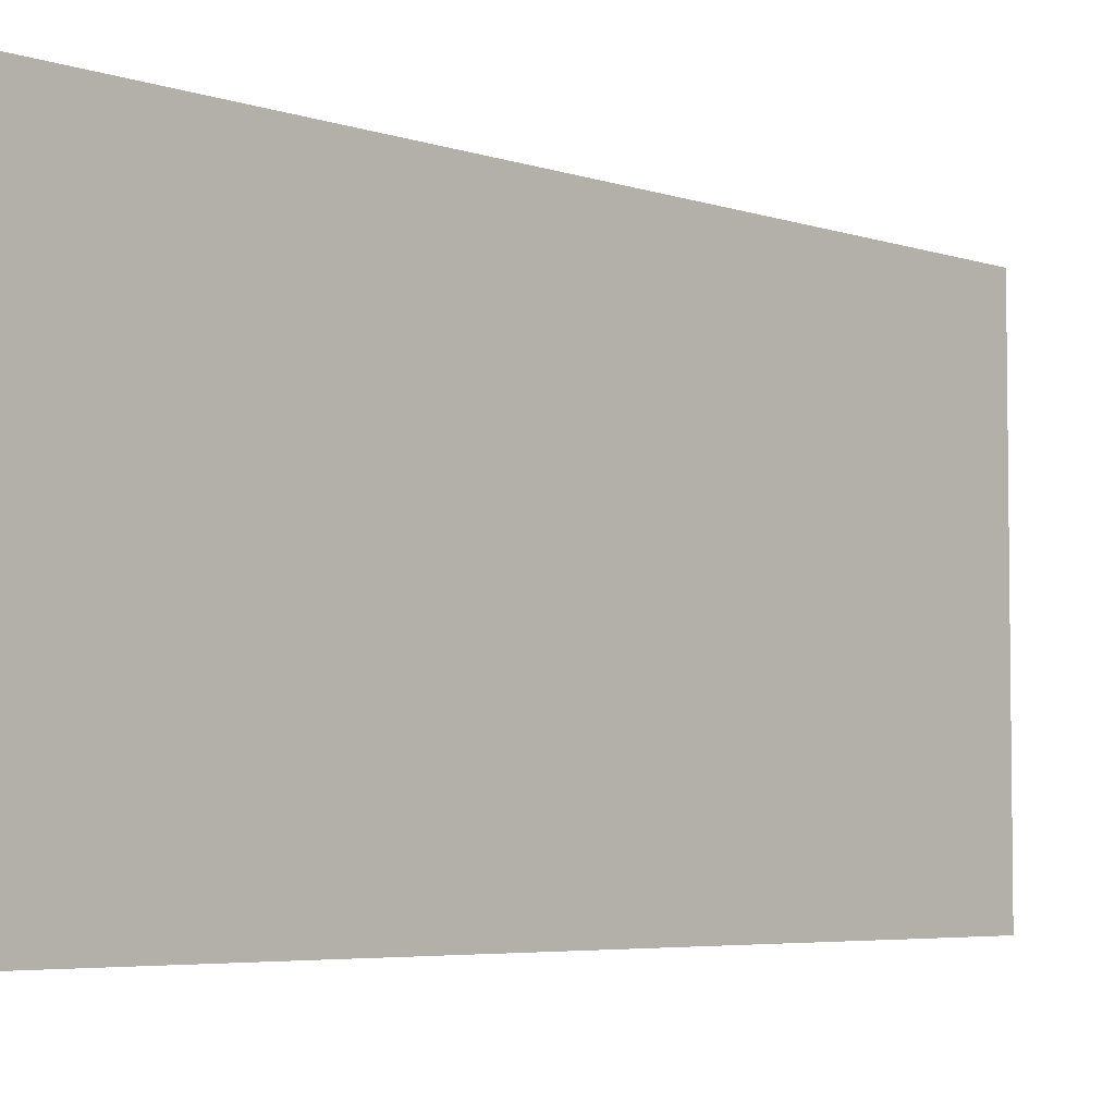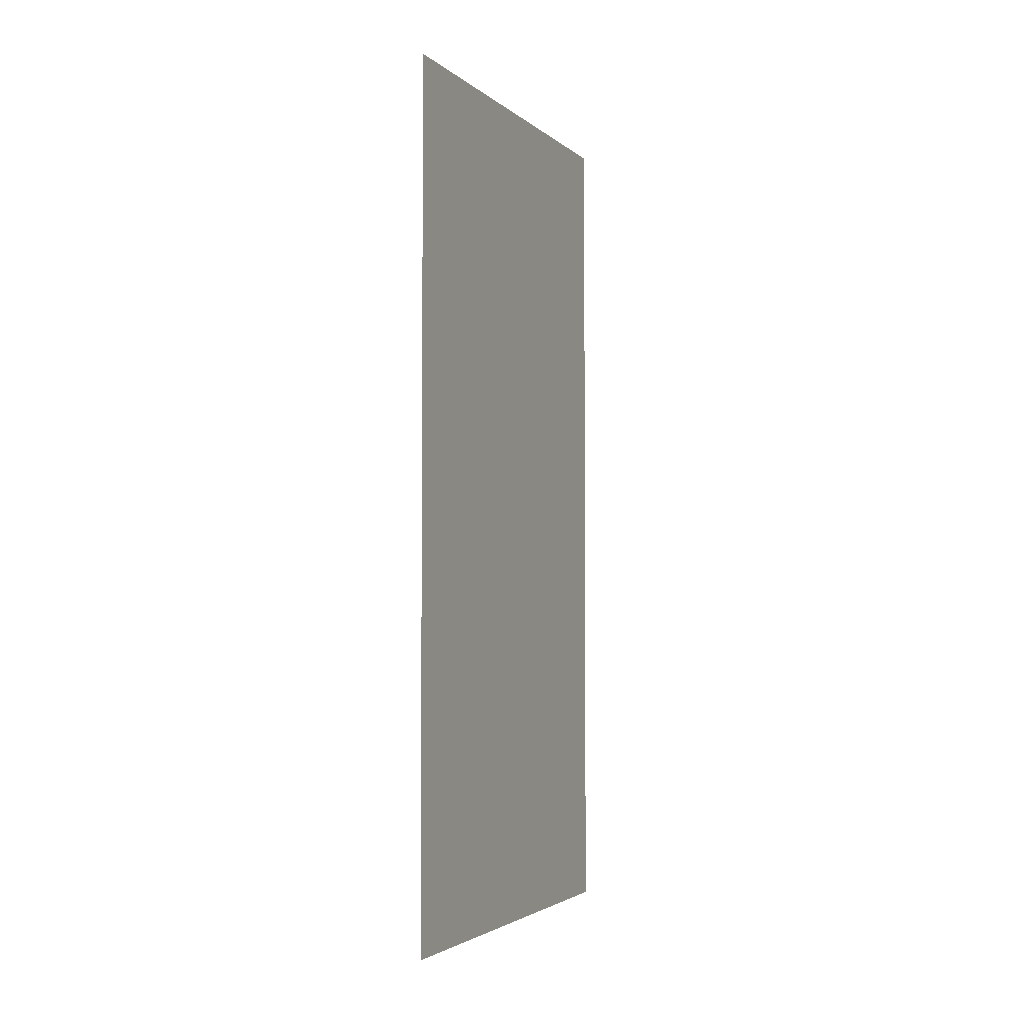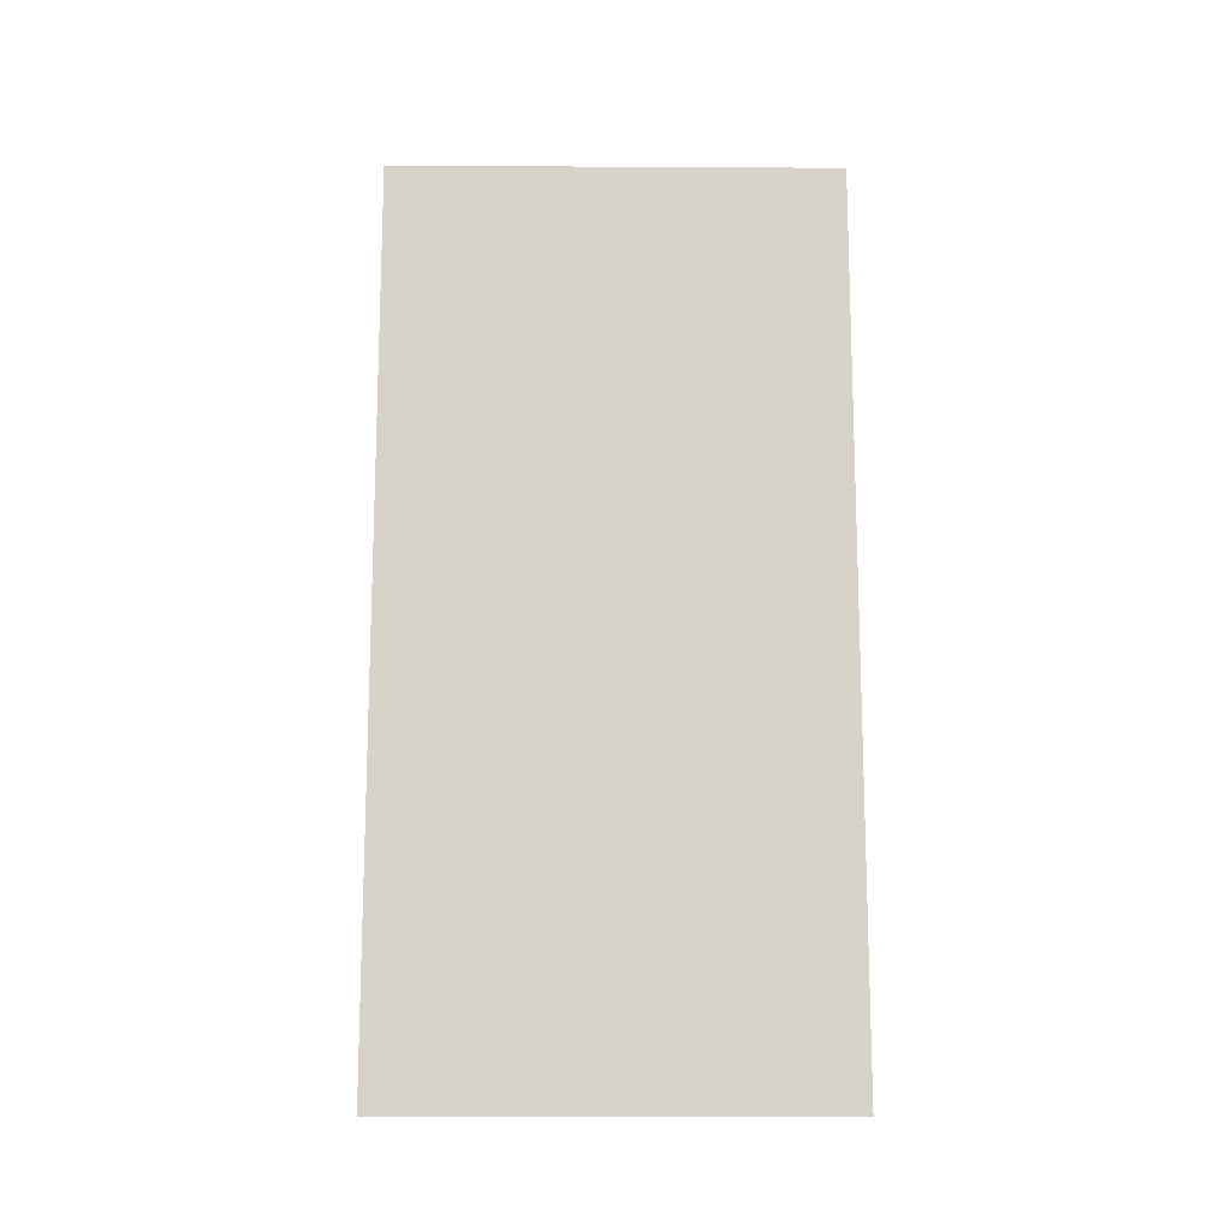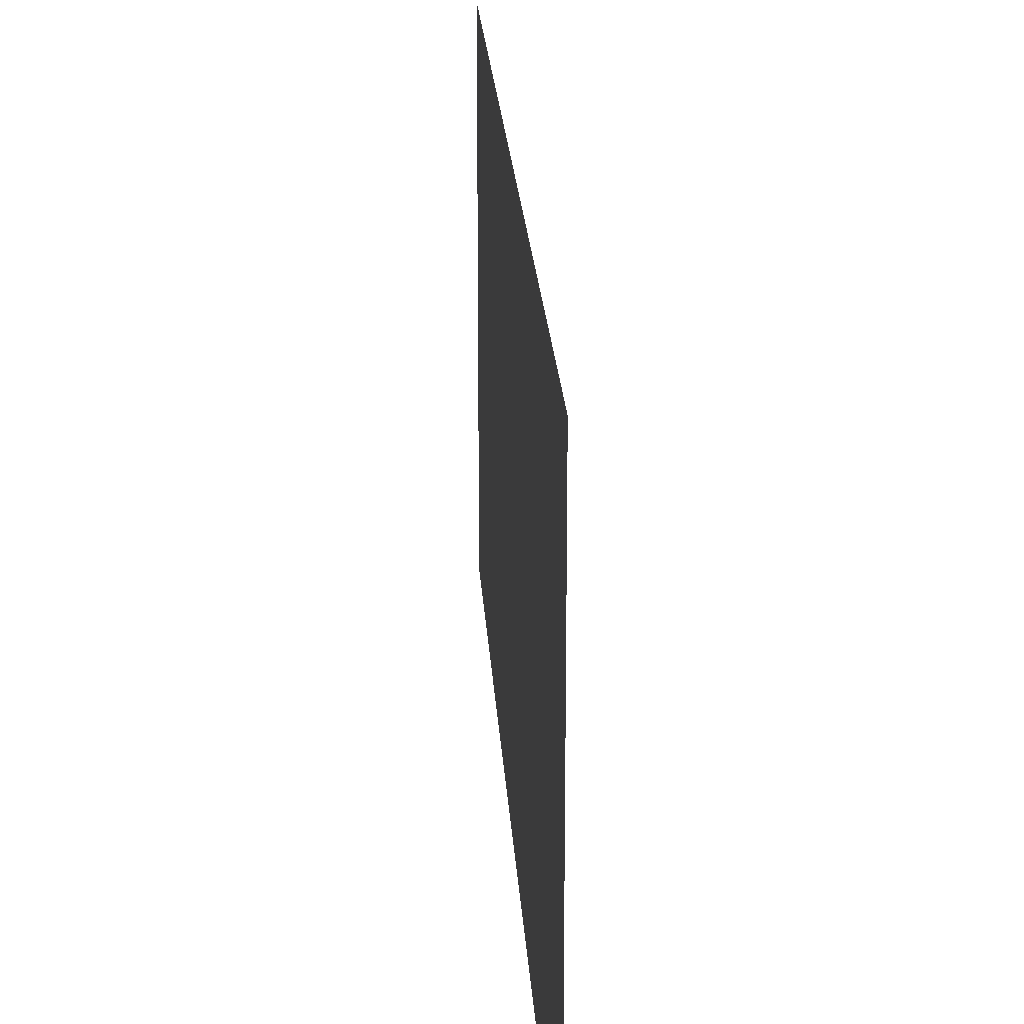
<metadata>
{"format":"obj","ext":"obj","renderer":"f3d","projection":"perspective","resolution":1024,"background":"white","views":[{"elev":-4.8,"azim":42.5,"up":"+Y"},{"elev":-3.1,"azim":23.4,"up":"+Z"},{"elev":-13.9,"azim":-90.7,"up":"+Z"},{"elev":21.5,"azim":176.7,"up":"+Y"}]}
</metadata>
<code>
o 平面.001
v 8.5 2.5 1
v 8.5 1.5 1
v 8.5 2.5 -1
v 8.5 1.5 -1
f 1 2 4 3

</code>
